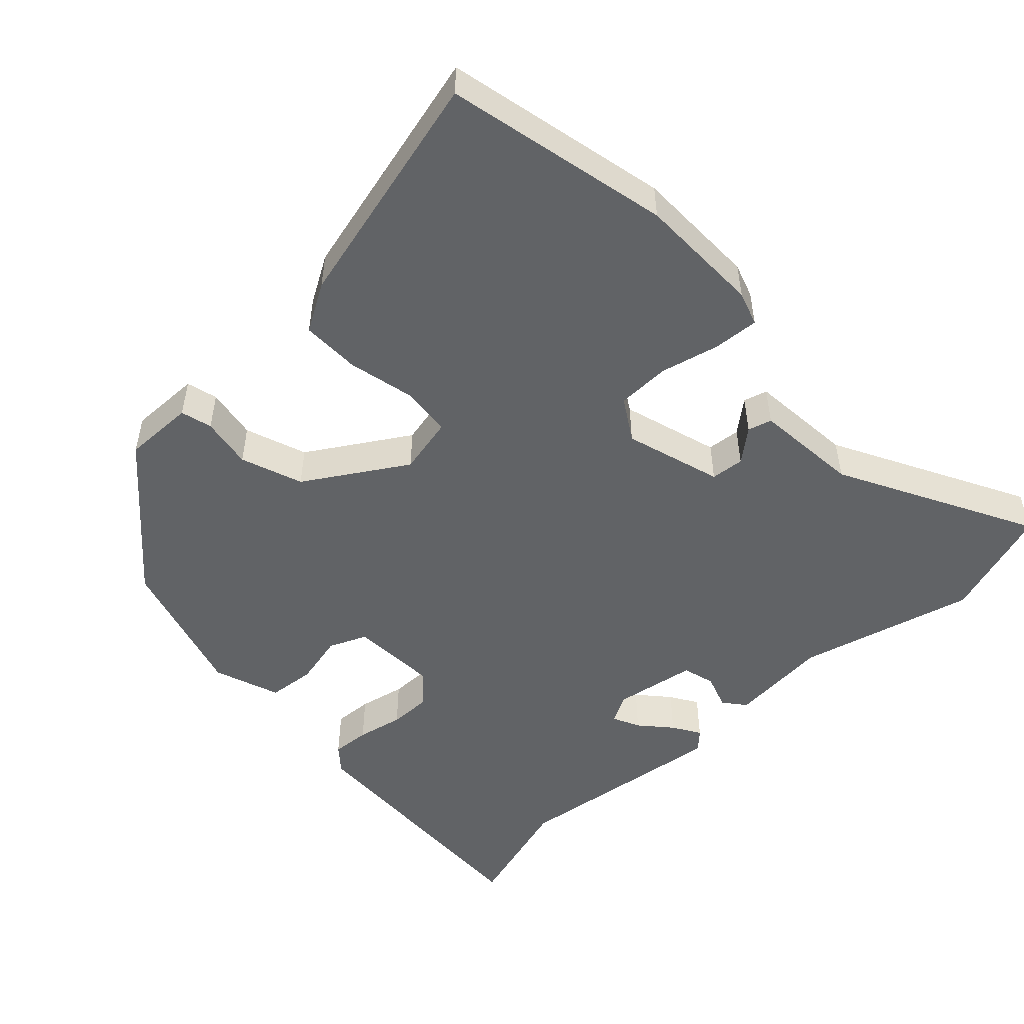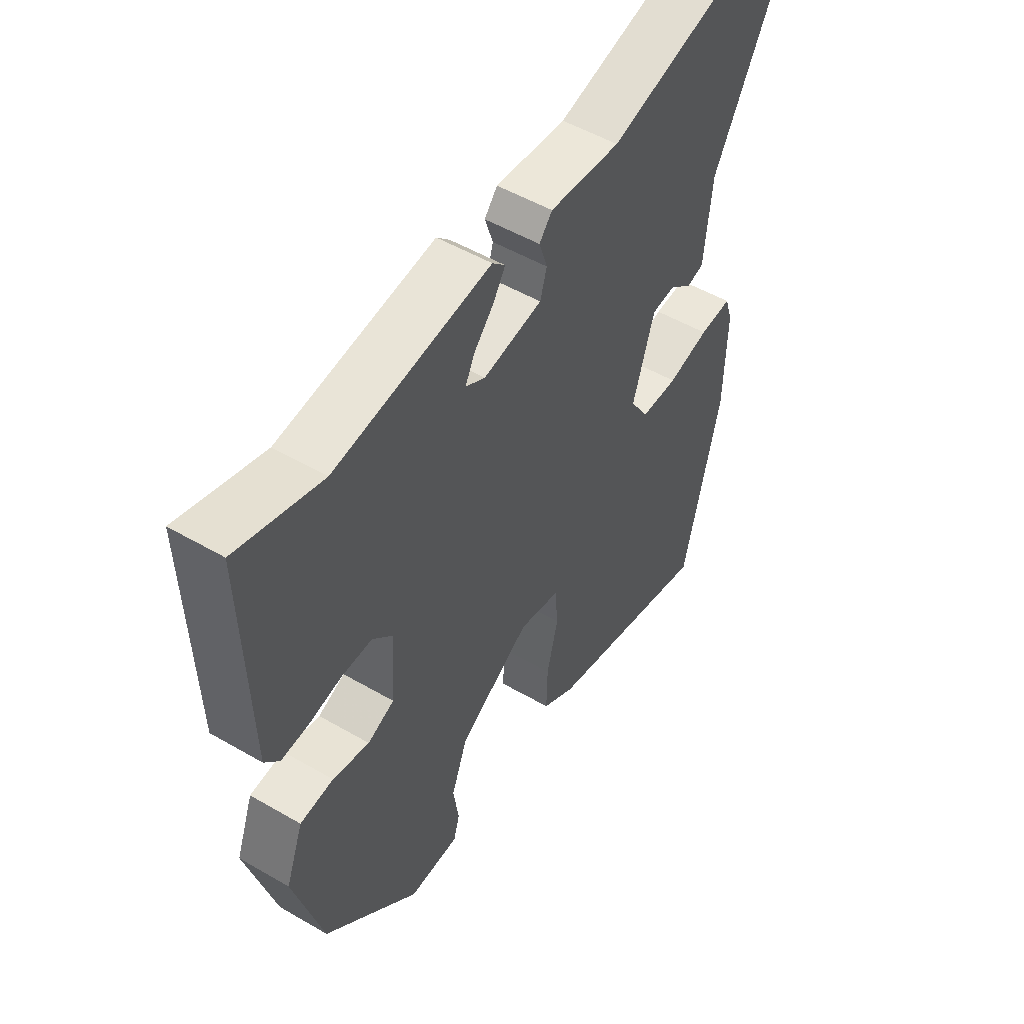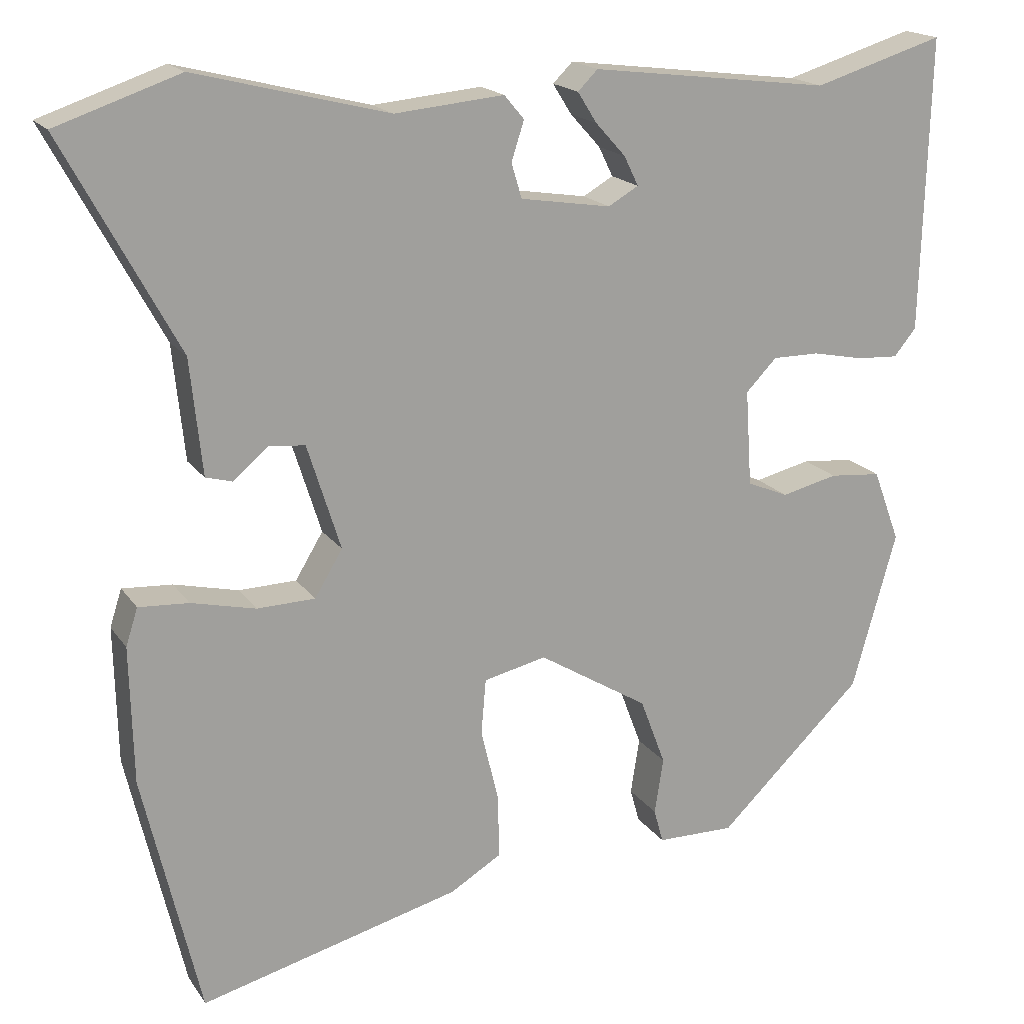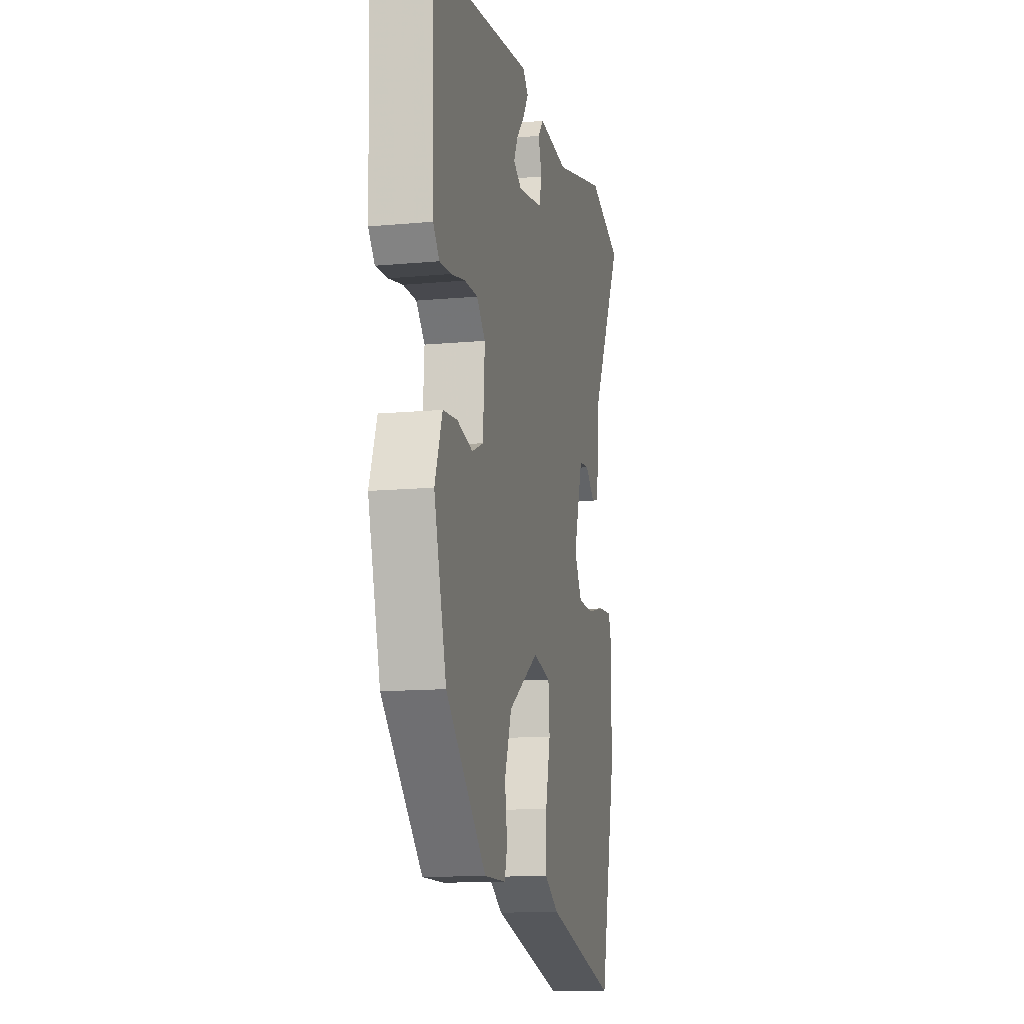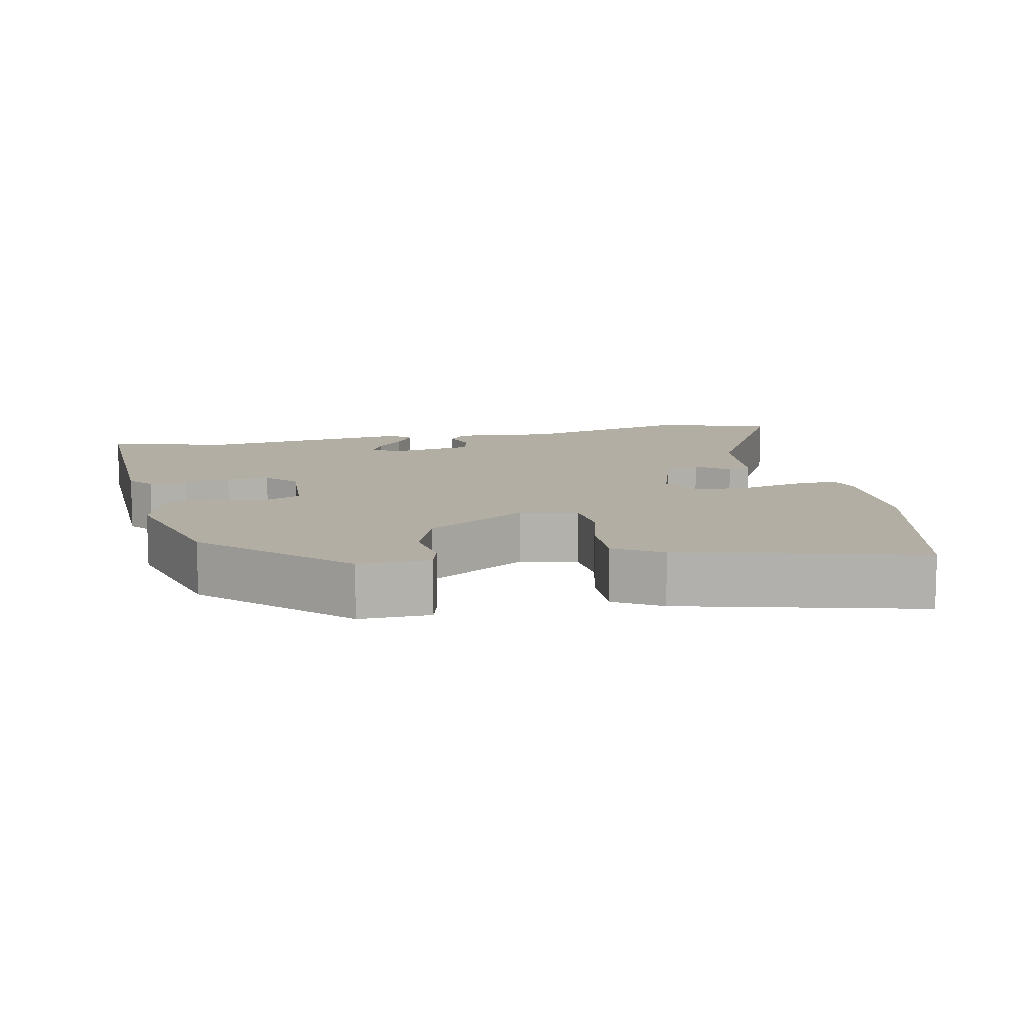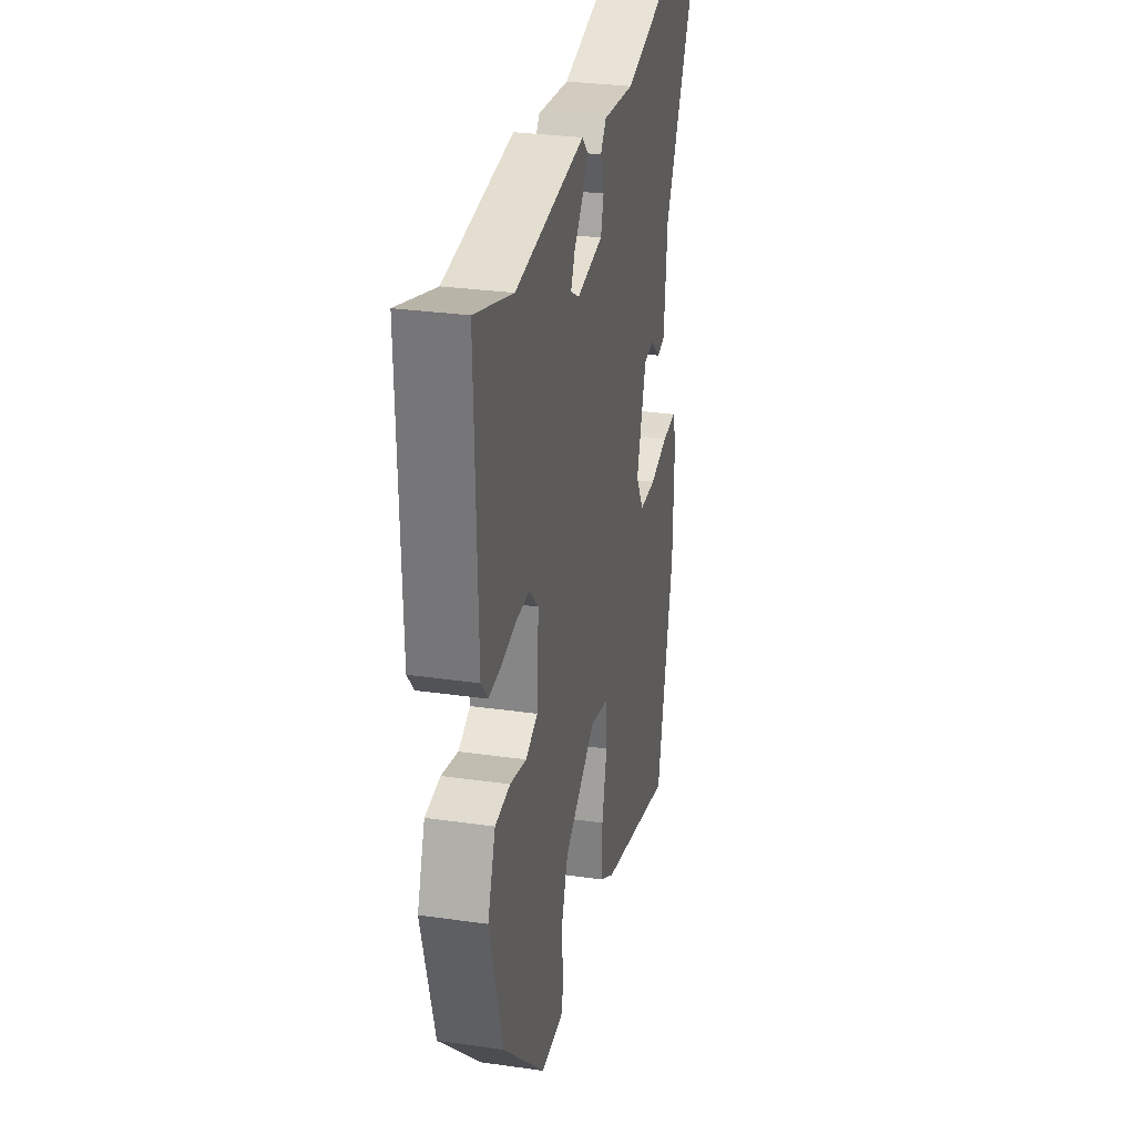
<metadata>
{"format":"obj","ext":"obj","renderer":"f3d","projection":"perspective","resolution":1024,"background":"white","views":[{"elev":-50.8,"azim":-137.3,"up":"+Y"},{"elev":51.8,"azim":122.2,"up":"+Z"},{"elev":18.0,"azim":-23.7,"up":"+Z"},{"elev":-12.7,"azim":102.2,"up":"+Z"},{"elev":10.9,"azim":168.0,"up":"+Y"},{"elev":29.4,"azim":101.9,"up":"+Z"}]}
</metadata>
<code>
v -0.472 0.07 -0.62
v -0.544 0.07 -0.312
v -0.548 0.07 -0.14
v -0.533 0.07 -0.093
v -0.47 0.07 -0.097
v -0.389 0.07 -0.116
v -0.316 0.07 -0.114
v -0.281 0.07 -0.056
v -0.323 0.07 0.077
v -0.369 0.07 0.081
v -0.413 0.07 0.044
v -0.446 0.07 0.053
v -0.461 0.07 0.198
v -0.605 0.07 0.464
v -0.45 0.07 0.517
v -0.207 0.07 0.456
v -0.07 0.07 0.469
v -0.045 0.07 0.439
v -0.061 0.07 0.39
v -0.048 0.07 0.346
v 0.066 0.07 0.328
v 0.104 0.07 0.35
v 0.086 0.07 0.387
v 0.048 0.07 0.429
v 0.024 0.07 0.467
v 0.049 0.07 0.492
v 0.351 0.07 0.455
v 0.515 0.07 0.505
v 0.505 0.07 0.135
v 0.477 0.07 0.101
v 0.424 0.07 0.104
v 0.36 0.07 0.117
v 0.301 0.07 0.117
v 0.262 0.07 0.077
v 0.27 0.07 -0.044
v 0.322 0.07 -0.066
v 0.393 0.07 -0.049
v 0.458 0.07 -0.055
v 0.492 0.07 -0.146
v 0.436 0.07 -0.345
v 0.253 0.07 -0.521
v 0.155 0.07 -0.52
v 0.143 0.07 -0.477
v 0.154 0.07 -0.406
v 0.122 0.07 -0.321
v -0.017 0.07 -0.236
v -0.096 0.07 -0.254
v -0.102 0.07 -0.324
v -0.08 0.07 -0.415
v -0.078 0.07 -0.496
v -0.143 0.07 -0.535
v -0.472 0 -0.62
v -0.544 0 -0.312
v -0.548 0 -0.14
v -0.533 0 -0.093
v -0.47 0 -0.097
v -0.389 0 -0.116
v -0.316 0 -0.114
v -0.281 0 -0.056
v -0.323 0 0.077
v -0.369 0 0.081
v -0.413 0 0.044
v -0.446 0 0.053
v -0.461 0 0.198
v -0.605 0 0.464
v -0.45 0 0.517
v -0.207 0 0.456
v -0.07 0 0.469
v -0.045 0 0.439
v -0.061 0 0.39
v -0.048 0 0.346
v 0.066 0 0.328
v 0.104 0 0.35
v 0.086 0 0.387
v 0.048 0 0.429
v 0.024 0 0.467
v 0.049 0 0.492
v 0.351 0 0.455
v 0.515 0 0.505
v 0.505 0 0.135
v 0.477 0 0.101
v 0.424 0 0.104
v 0.36 0 0.117
v 0.301 0 0.117
v 0.262 0 0.077
v 0.27 0 -0.044
v 0.322 0 -0.066
v 0.393 0 -0.049
v 0.458 0 -0.055
v 0.492 0 -0.146
v 0.436 0 -0.345
v 0.253 0 -0.521
v 0.155 0 -0.52
v 0.143 0 -0.477
v 0.154 0 -0.406
v 0.122 0 -0.321
v -0.017 0 -0.236
v -0.096 0 -0.254
v -0.102 0 -0.324
v -0.08 0 -0.415
v -0.078 0 -0.496
v -0.143 0 -0.535
f 4 5 6
f 3 4 6
f 2 3 6
f 1 2 6
f 51 1 6
f 50 51 6
f 49 50 6
f 48 49 6
f 47 48 6 7
f 46 47 7 8
f 45 46 8 9
f 42 43 44
f 41 42 44
f 40 41 44
f 39 40 44
f 38 39 44
f 37 38 44
f 36 37 44
f 35 36 44 45
f 34 35 45 9
f 30 31 32
f 29 30 32
f 28 29 32
f 27 28 32
f 26 27 32
f 25 26 32
f 24 25 32
f 23 24 32
f 22 23 32 33
f 33 34 9
f 22 33 9
f 21 22 9
f 16 17 18 19
f 16 19 20
f 15 16 20
f 14 15 20
f 13 14 20
f 10 11 12 13
f 13 20 21
f 10 13 21
f 9 10 21
f 57 56 55
f 57 55 54
f 57 54 53
f 57 53 52
f 57 52 102
f 57 102 101
f 57 101 100
f 57 100 99
f 58 57 99 98
f 59 58 98 97
f 60 59 97 96
f 95 94 93
f 95 93 92
f 95 92 91
f 95 91 90
f 95 90 89
f 95 89 88
f 95 88 87
f 96 95 87 86
f 60 96 86 85
f 83 82 81
f 83 81 80
f 83 80 79
f 83 79 78
f 83 78 77
f 83 77 76
f 83 76 75
f 83 75 74
f 84 83 74 73
f 60 85 84
f 60 84 73
f 60 73 72
f 70 69 68 67
f 71 70 67
f 71 67 66
f 71 66 65
f 71 65 64
f 64 63 62 61
f 72 71 64
f 72 64 61
f 72 61 60
f 1 52 53 2
f 2 53 54 3
f 3 54 55 4
f 4 55 56 5
f 5 56 57 6
f 6 57 58 7
f 7 58 59 8
f 8 59 60 9
f 9 60 61 10
f 10 61 62 11
f 11 62 63 12
f 12 63 64 13
f 13 64 65 14
f 14 65 66 15
f 15 66 67 16
f 16 67 68 17
f 17 68 69 18
f 18 69 70 19
f 19 70 71 20
f 20 71 72 21
f 21 72 73 22
f 22 73 74 23
f 23 74 75 24
f 24 75 76 25
f 25 76 77 26
f 26 77 78 27
f 27 78 79 28
f 28 79 80 29
f 29 80 81 30
f 30 81 82 31
f 31 82 83 32
f 32 83 84 33
f 33 84 85 34
f 34 85 86 35
f 35 86 87 36
f 36 87 88 37
f 37 88 89 38
f 38 89 90 39
f 39 90 91 40
f 40 91 92 41
f 41 92 93 42
f 42 93 94 43
f 43 94 95 44
f 44 95 96 45
f 45 96 97 46
f 46 97 98 47
f 47 98 99 48
f 48 99 100 49
f 49 100 101 50
f 50 101 102 51
f 51 102 52 1

</code>
